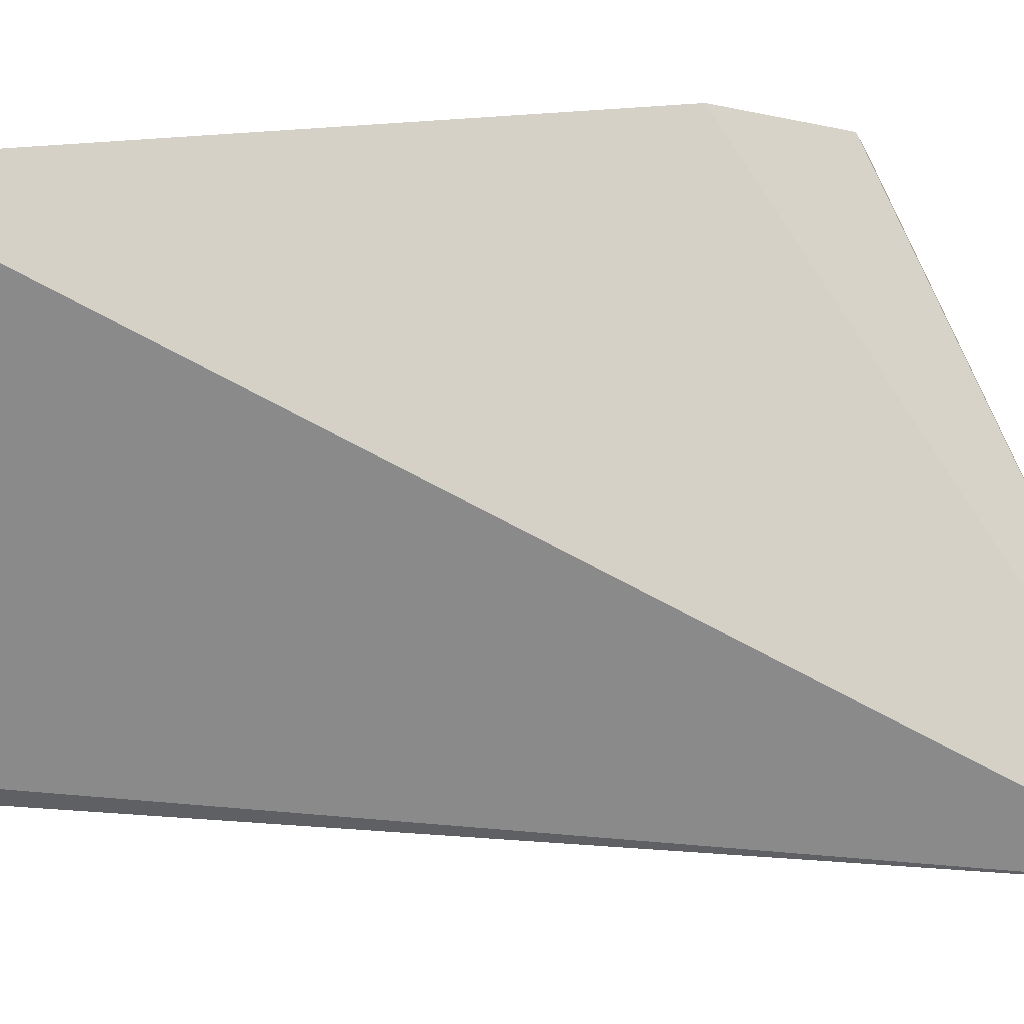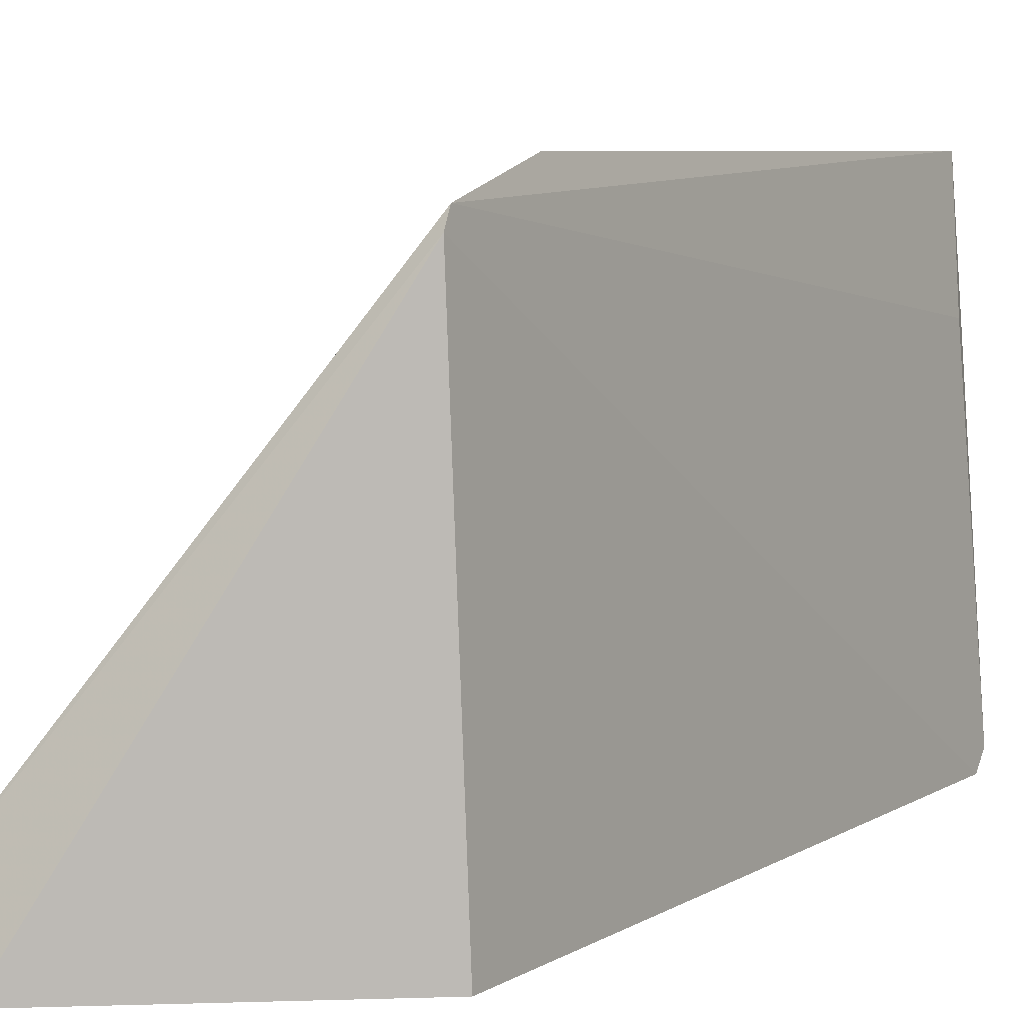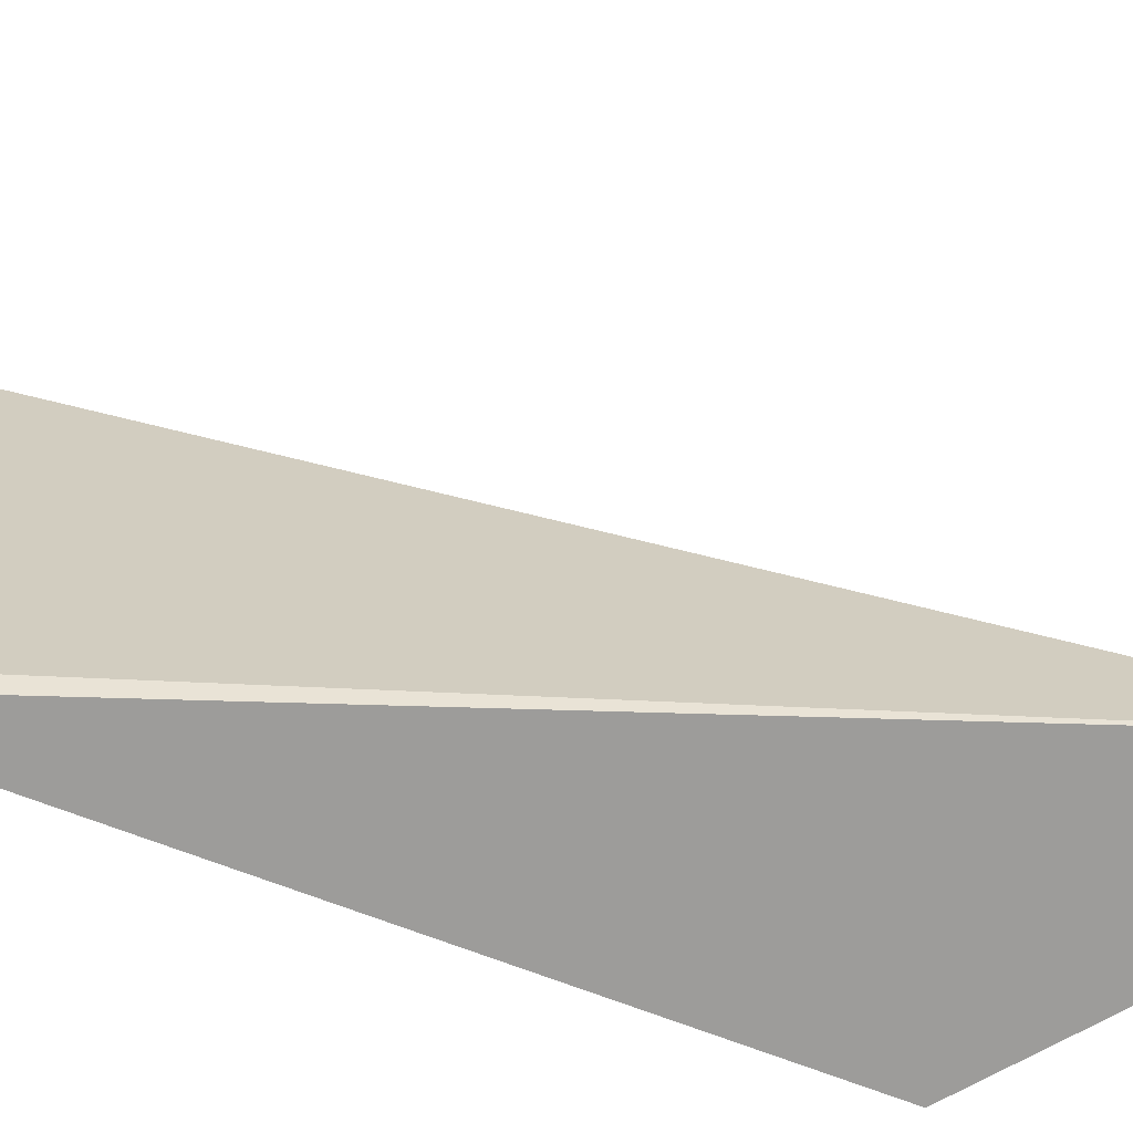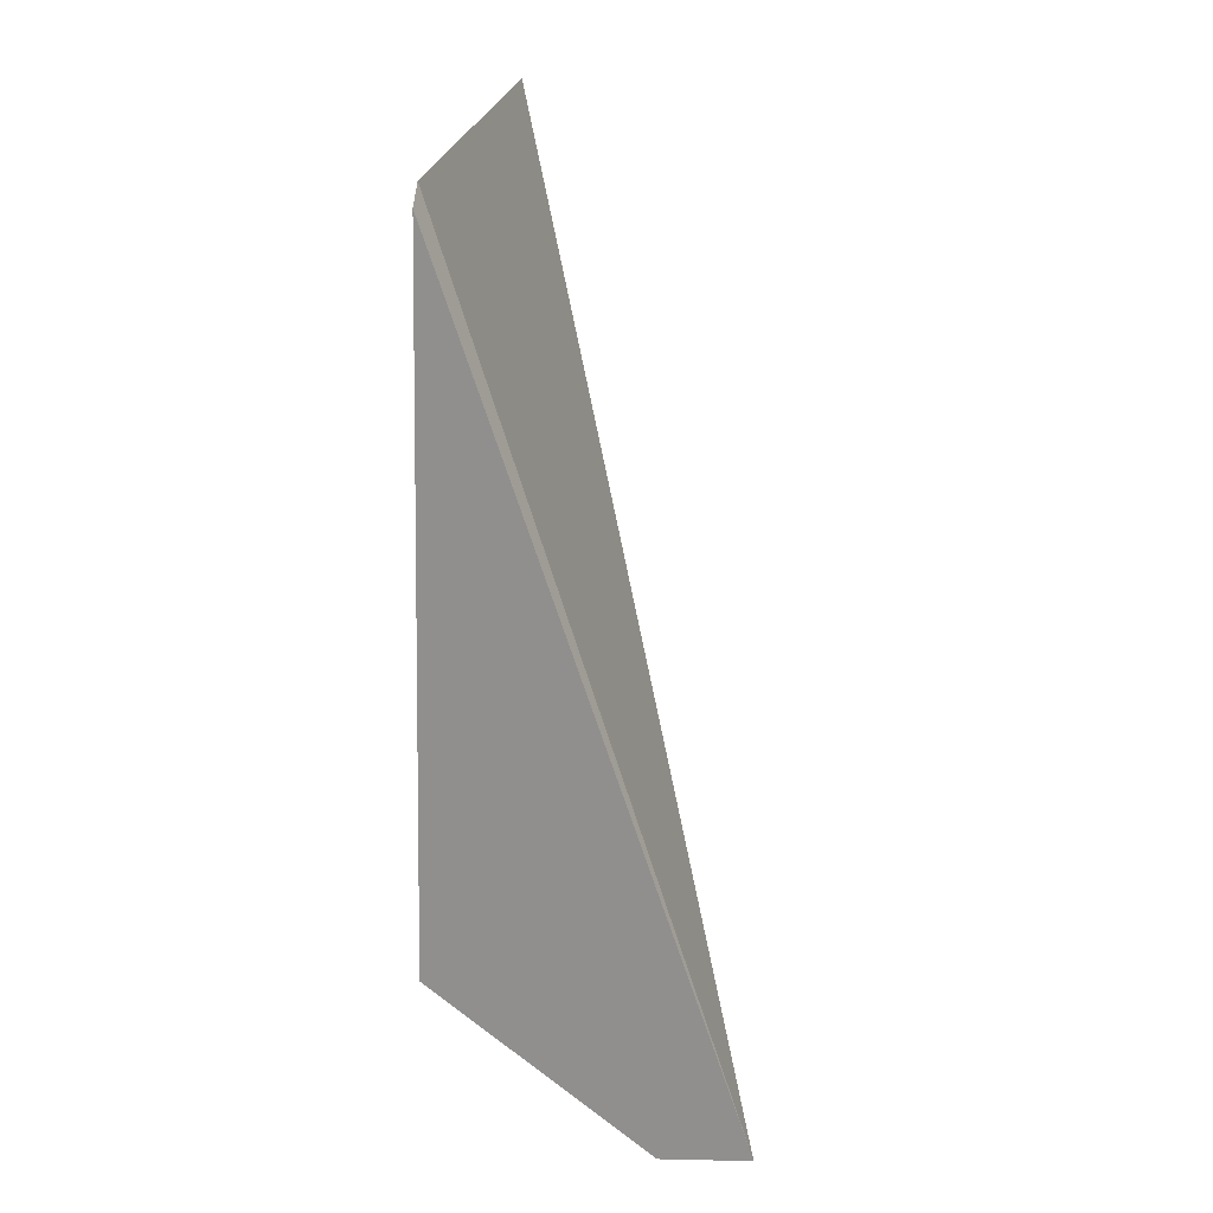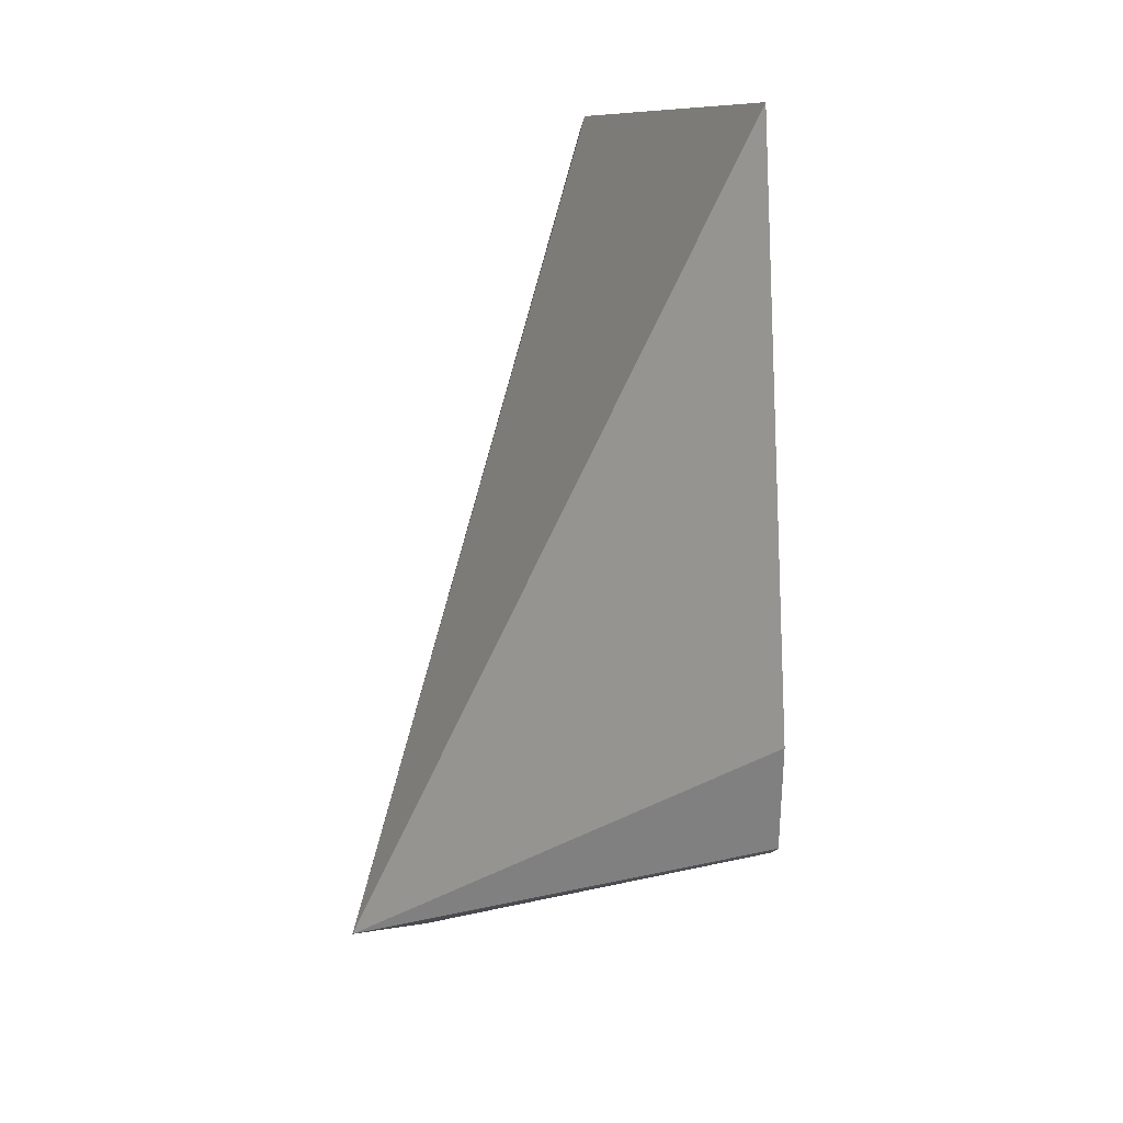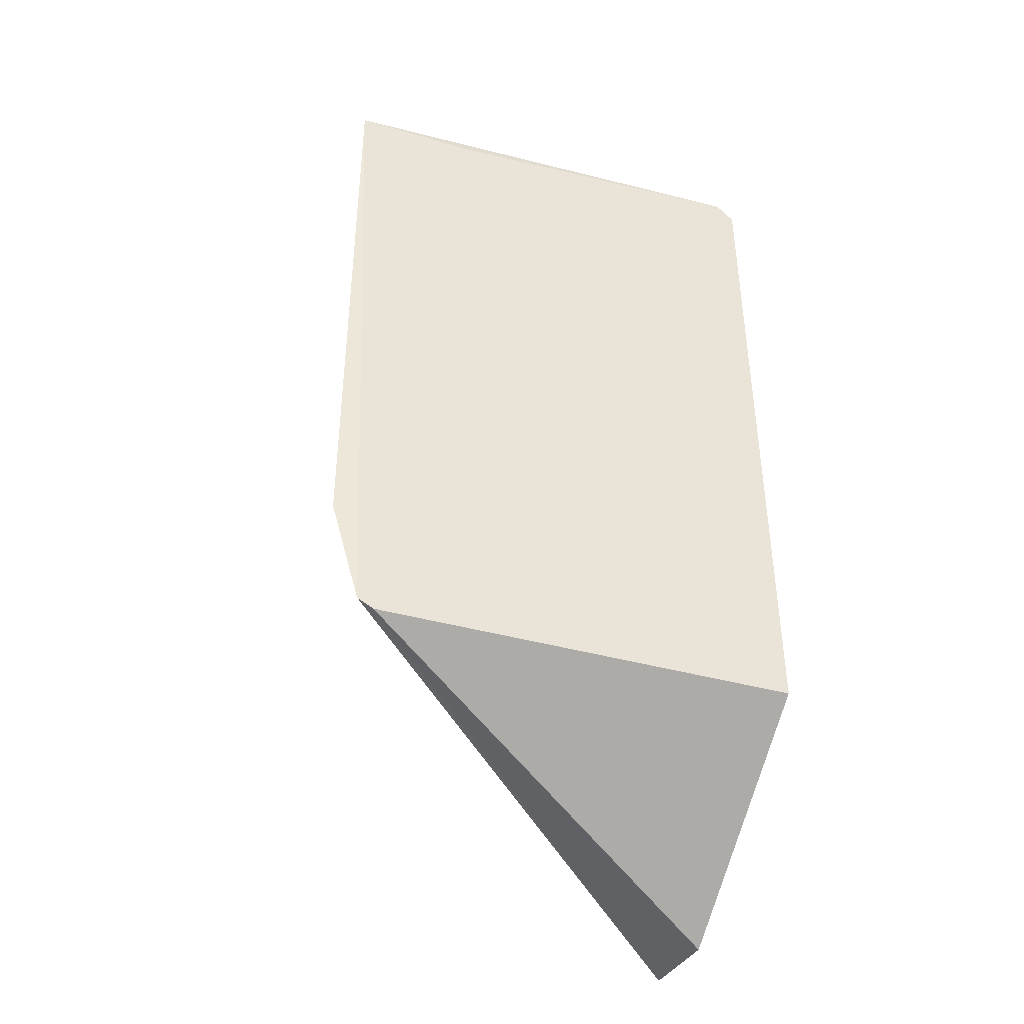
<metadata>
{"format":"obj","ext":"obj","renderer":"f3d","projection":"perspective","resolution":1024,"background":"white","views":[{"elev":20.8,"azim":81.6,"up":"+Y"},{"elev":7.9,"azim":-146.0,"up":"+Y"},{"elev":-69.6,"azim":70.4,"up":"+Y"},{"elev":24.0,"azim":3.8,"up":"+Z"},{"elev":9.9,"azim":155.4,"up":"+Z"},{"elev":-37.3,"azim":-112.9,"up":"+Z"}]}
</metadata>
<code>
v -0.1126 0.02164 0.037
v -0.1028 0.003231 0.001293
v -0.1141 0.02104 0.00898
v -0.1063 0.003185 0.001243
v -0.114 0.002937 0.03655
v -0.1141 0.0204 0.008621
v -0.1136 0.0221 0.01329
v -0.114 0.003648 0.03723
v -0.1148 0.003049 0.008688
v -0.1131 0.01669 0.0366
f 5 4 2
f 6 3 2
f 6 2 4
f 6 5 3
f 7 1 2
f 7 2 3
f 7 3 1
f 8 5 2
f 8 2 1
f 8 3 5
f 9 6 4
f 9 4 5
f 9 5 6
f 10 8 1
f 10 1 3
f 10 3 8

</code>
